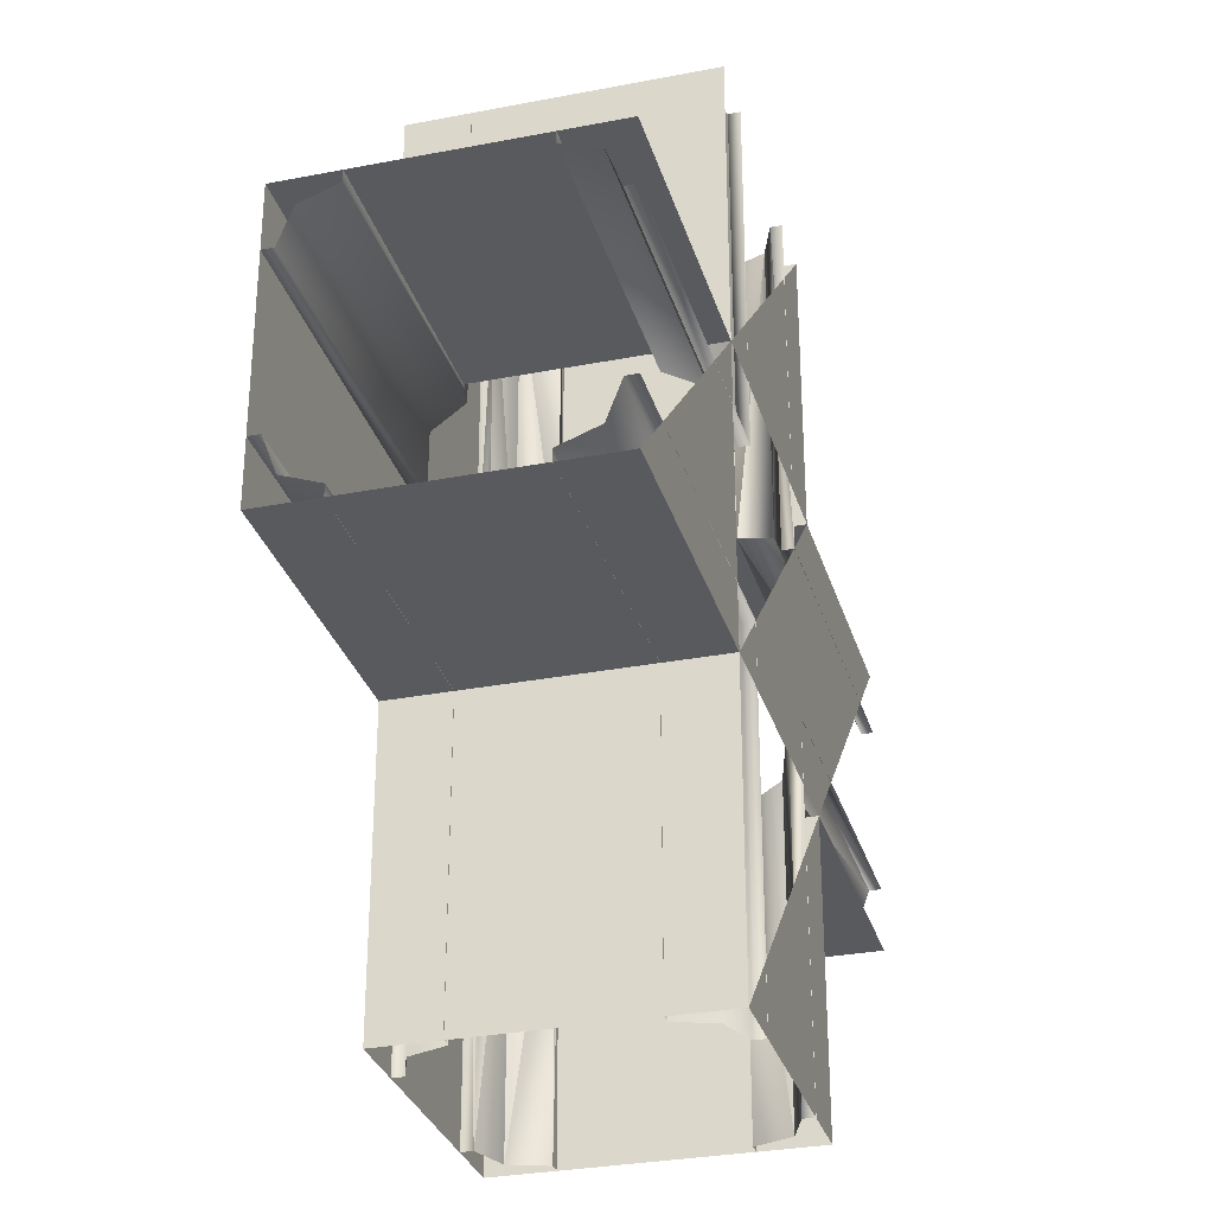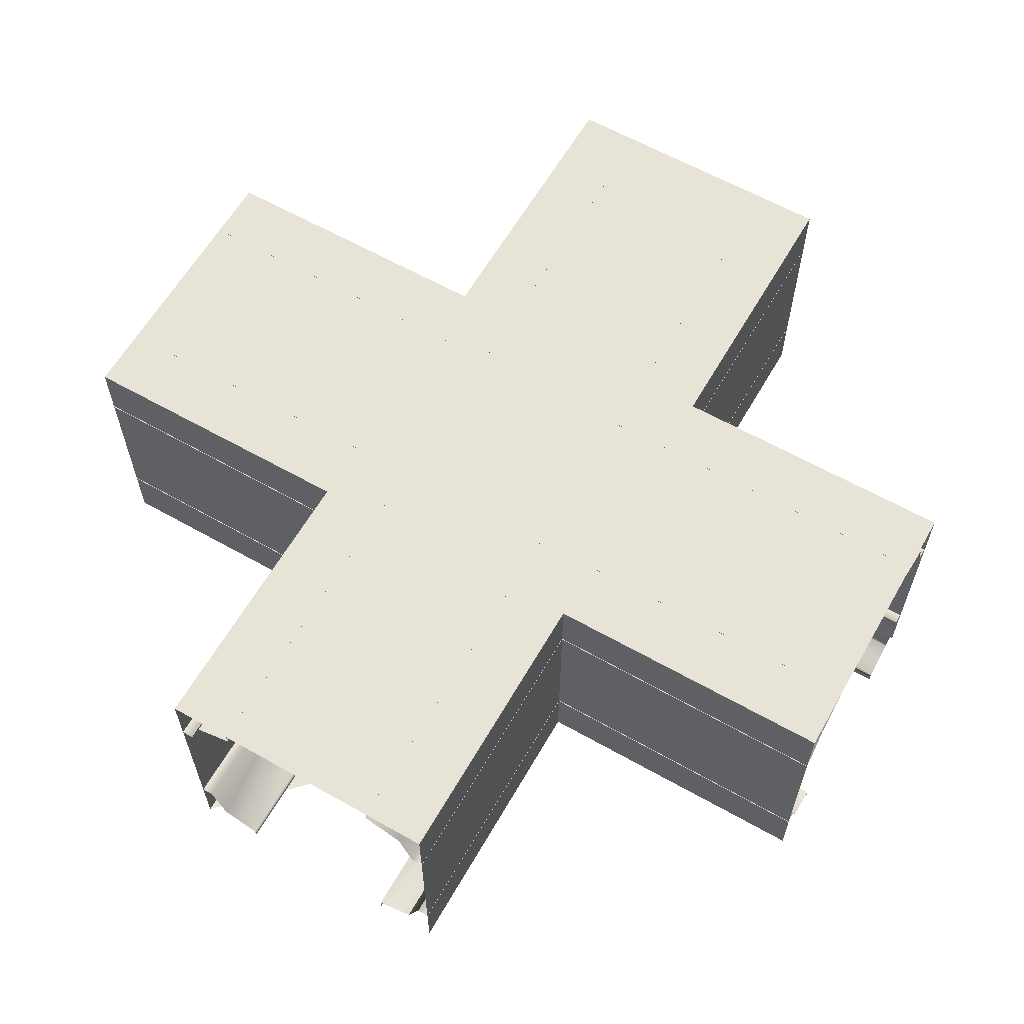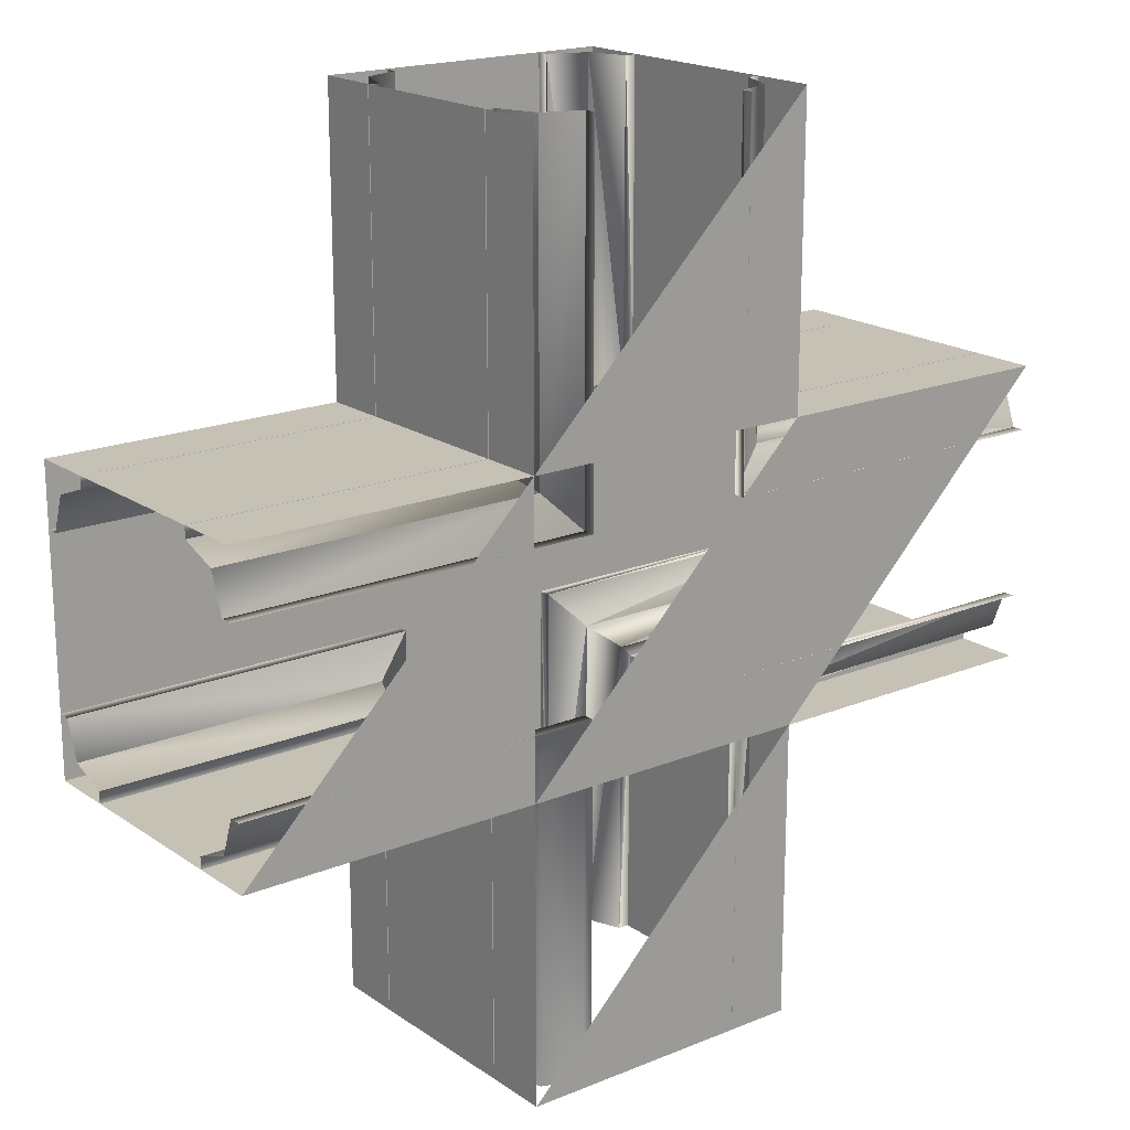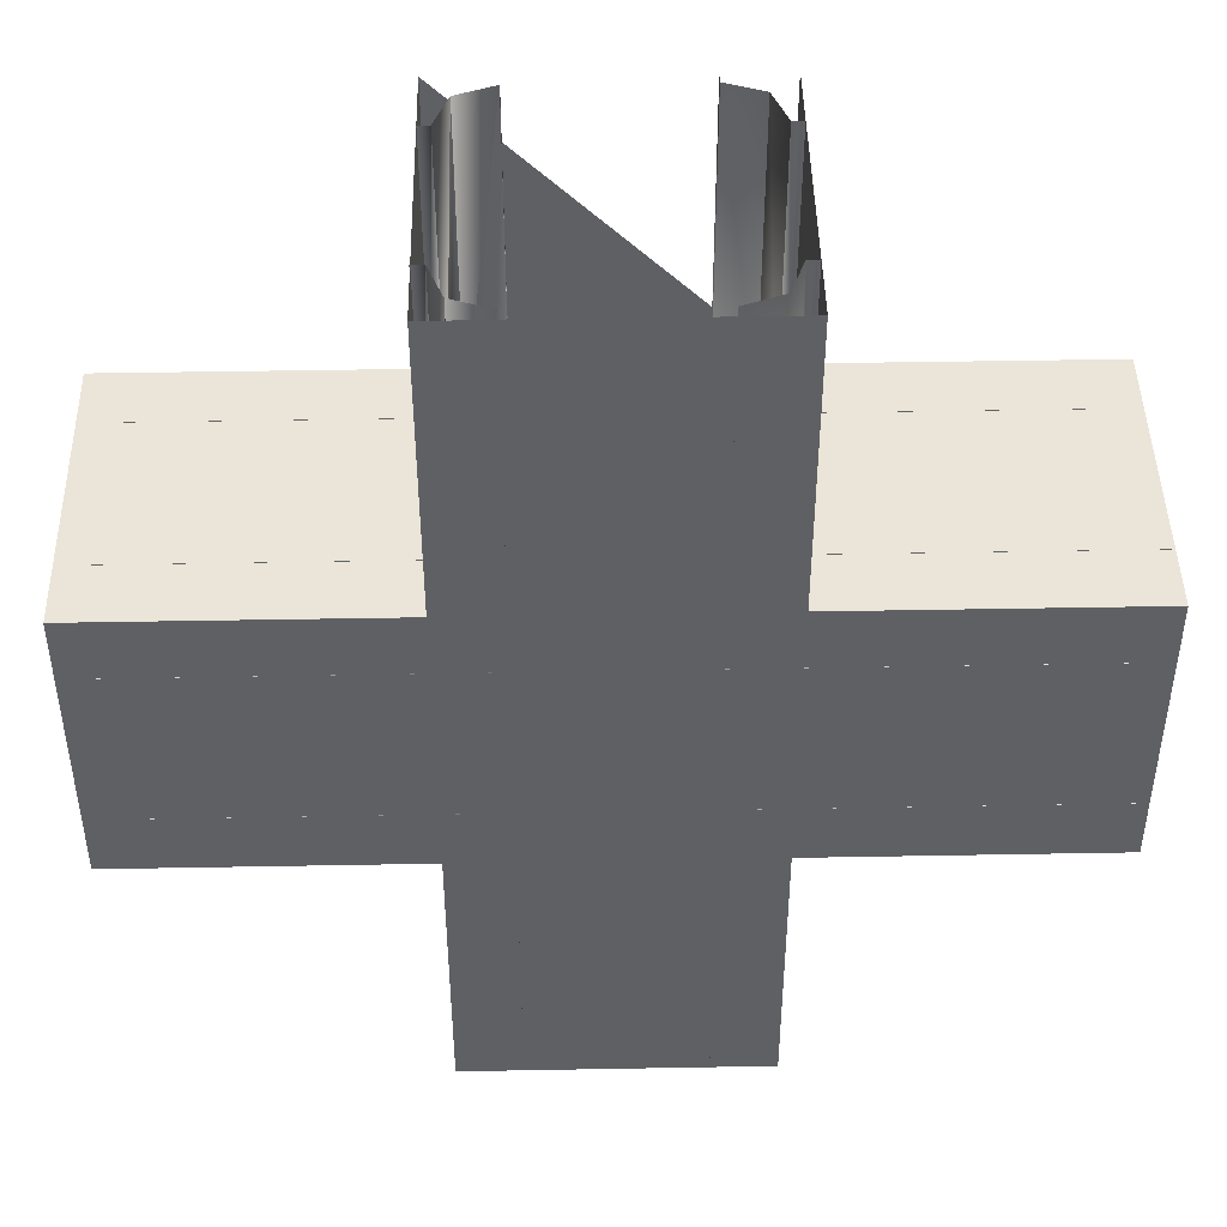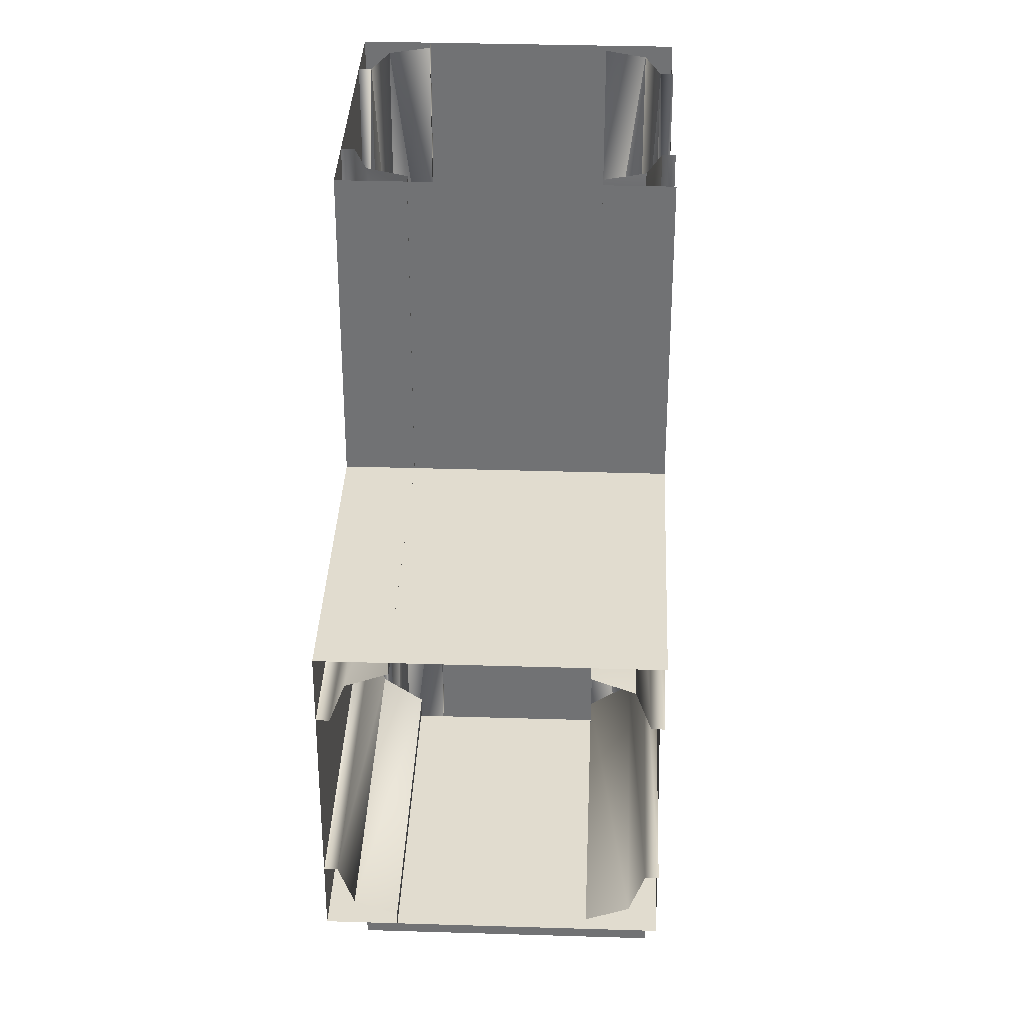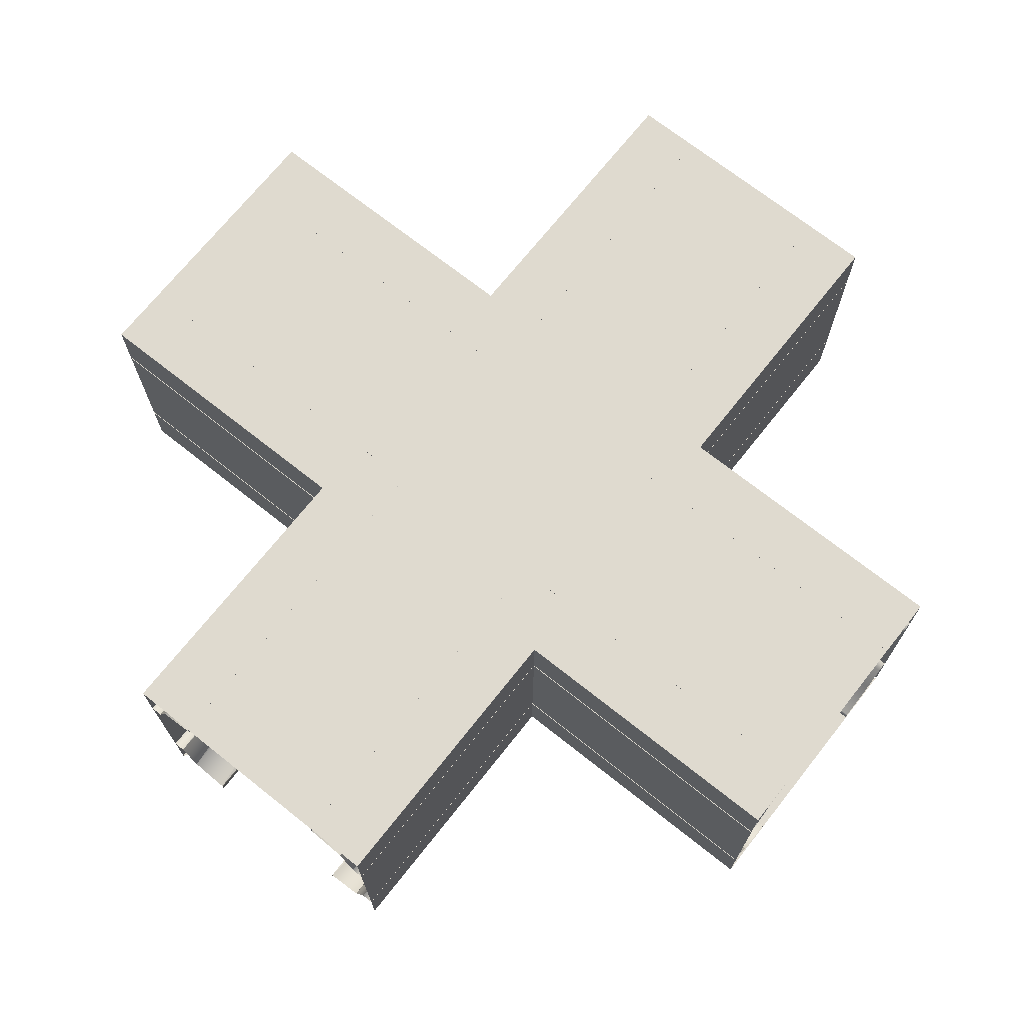
<metadata>
{"format":"obj","ext":"obj","renderer":"f3d","projection":"perspective","resolution":1024,"background":"white","views":[{"elev":-30.5,"azim":-74.4,"up":"+Z"},{"elev":61.7,"azim":-60.1,"up":"+Y"},{"elev":18.7,"azim":-38.0,"up":"+Z"},{"elev":45.2,"azim":178.8,"up":"+Z"},{"elev":34.3,"azim":-87.6,"up":"+Z"},{"elev":70.7,"azim":128.4,"up":"+Y"}]}
</metadata>
<code>
v 3 -1.827 0.8266
v 3 -1.921 0.5719
v 3 -1.572 0.9212
v 0.8302 -1.827 0.8271
v 0.9249 -1.572 0.9218
v 1.005 -1.572 1.002
v 0.9247 -1.572 2.997
v 0.83 -1.827 2.997
v 0.5754 -1.921 2.997
v 0.5754 -2.001 2.997
v 0.5756 -1.921 0.5725
v 0.5756 -2.001 0.5725
v 3 -2.001 0.5719
v 1.005 -1.572 2.997
v 3 -1.572 1.001
f 4 1 2
f 5 3 1
f 5 1 4
f 5 4 8
f 3 5 6
f 7 6 5
f 5 8 7
f 4 9 8
f 9 12 10
f 4 11 9
f 9 11 12
f 11 13 12
f 11 2 13
f 4 2 11
f 7 14 6
f 3 6 15
v 3 -4e-06 -1
v 1 -4e-06 -1
v 3 -6e-06 1
v 1 -6e-06 1
f 18 17 16
f 18 19 17
v 1 -6e-06 1
v 1 -2 1
v 1 -8e-06 3
v 1 -2 3
f 22 20 21
f 22 21 23
v 1 -2 -1
v 3 -2 1
v 1 -2 1
f 25 24 26
v 3 -0.1741 0.8266
v 3 -0.07946 0.5719
v 3 -0.4288 0.9212
v 0.8302 -0.1741 0.8271
v 0.9249 -0.4288 0.9218
v 1.005 -0.4288 1.002
v 0.9247 -0.4288 2.997
v 0.83 -0.1741 2.997
v 0.5754 -0.07947 2.997
v 0.5754 0.000534 2.997
v 0.5756 -0.07946 0.5725
v 0.5756 0.000537 0.5725
v 3 0.000538 0.5719
v 1.005 -0.4288 2.997
v 3 -0.4288 1.001
f 30 27 28
f 31 29 27
f 31 27 30
f 31 30 34
f 29 31 32
f 33 32 31
f 31 34 33
f 30 35 34
f 35 38 36
f 35 37 38
f 30 37 35
f 37 39 38
f 37 28 39
f 30 28 37
f 33 40 32
f 29 32 41
v 3 -5e-06 1
v 3 -2 1
v 1 -6e-06 1
v 1 -2 1
f 44 42 43
f 44 43 45
v 3 -3e-06 -1
v 3 -2 -1
v 1 -4e-06 -1
v 1 -2 -1
f 48 47 46
f 48 49 47
v 3 -0.1741 -0.8266
v 3 -0.07946 -0.5719
v 3 -0.4288 -0.9212
v 0.8302 -0.1741 -0.8271
v 0.9249 -0.4288 -0.9218
v 1.005 -0.4288 -1.002
v 0.9247 -0.4288 -2.997
v 0.83 -0.1741 -2.997
v 0.5754 -0.07946 -2.997
v 0.5754 0.000539 -2.997
v 0.5756 -0.07946 -0.5725
v 0.5756 0.000538 -0.5725
v 3 0.00054 -0.5719
v 1.005 -0.4288 -2.997
v 3 -0.4288 -1.001
f 53 50 51
f 54 52 50
f 54 50 53
f 54 53 57
f 52 54 55
f 56 55 54
f 54 57 56
f 53 58 57
f 58 61 59
f 58 60 61
f 53 60 58
f 60 62 61
f 60 51 62
f 53 51 60
f 56 63 55
f 52 55 64
v 1 -4e-06 -1
v 1 -2 -1
v 1 -2e-06 -3
v 1 -2 -3
f 67 65 66
f 67 66 68
v 3 -1.827 -0.8266
v 3 -1.921 -0.5719
v 3 -1.572 -0.9212
v 0.8302 -1.827 -0.8271
v 0.9249 -1.572 -0.9218
v 1.005 -1.572 -1.002
v 0.9247 -1.572 -2.997
v 0.83 -1.827 -2.997
v 0.5754 -1.921 -2.997
v 0.5754 -2.001 -2.997
v 0.5756 -1.921 -0.5725
v 0.5756 -2.001 -0.5725
v 3 -2.001 -0.5719
v 1.005 -1.572 -2.997
v 3 -1.572 -1.001
f 72 69 70
f 73 71 69
f 73 69 72
f 73 72 76
f 71 73 74
f 75 74 73
f 73 76 75
f 72 77 76
f 77 80 78
f 72 79 77
f 77 79 80
f 79 81 80
f 79 70 81
f 72 70 79
f 75 82 74
f 71 74 83
v 1 -2 -1
v -1 -2 -1
v 1 -2 1
f 86 84 85
v 1 -2 1
v -1 -2 1
v 1 -2 3
f 89 87 88
v 1 -2 -3
v -1 -2 -3
v 1 -2 -1
f 92 90 91
v 1 -4e-06 -1
v -1 -5e-06 -1
v 1 -6e-06 1
v -1 -7e-06 1
f 95 94 93
f 95 96 94
v 1 -4e-06 1
v -1 -5e-06 1
v 1 -6e-06 3
v -1 -7e-06 3
f 99 98 97
f 99 100 98
v 1 -1e-06 -3
v -1 -1e-06 -3
v 1 -3e-06 -1
v -1 -3e-06 -1
f 103 102 101
f 103 104 102
v -3 -1.827 0.8266
v -3 -1.921 0.5719
v -3 -1.572 0.9212
v -0.8302 -1.827 0.8271
v -0.9249 -1.572 0.9218
v -1.005 -1.572 1.002
v -0.9247 -1.572 2.997
v -0.83 -1.827 2.997
v -0.5754 -1.921 2.997
v -0.5754 -2.001 2.997
v -0.5756 -1.921 0.5725
v -0.5756 -2.001 0.5725
v -3 -2.001 0.5719
v -1.005 -1.572 2.997
v -3 -1.572 1.001
f 108 106 105
f 109 105 107
f 109 108 105
f 109 112 108
f 107 110 109
f 111 109 110
f 109 111 112
f 108 112 113
f 113 114 116
f 108 113 115
f 113 116 115
f 115 116 117
f 115 117 106
f 108 115 106
f 111 110 118
f 107 119 110
v -3 -0.1741 0.8266
v -3 -0.07946 0.5719
v -3 -0.4288 0.9212
v -0.8302 -0.1741 0.8271
v -0.9249 -0.4288 0.9218
v -1.005 -0.4288 1.002
v -0.9247 -0.4288 2.997
v -0.83 -0.1741 2.997
v -0.5754 -0.07947 2.997
v -0.5754 0.000533 2.997
v -0.5756 -0.07946 0.5725
v -0.5756 0.000537 0.5725
v -3 0.000537 0.5719
v -1.005 -0.4288 2.997
v -3 -0.4288 1.001
f 123 121 120
f 124 120 122
f 124 123 120
f 124 127 123
f 122 125 124
f 126 124 125
f 124 126 127
f 123 127 128
f 128 129 131
f 128 131 130
f 123 128 130
f 130 131 132
f 130 132 121
f 123 130 121
f 126 125 133
f 122 134 125
v -3 -0.1741 -0.8266
v -3 -0.07946 -0.5719
v -3 -0.4288 -0.9212
v -0.8302 -0.1741 -0.8271
v -0.9249 -0.4288 -0.9218
v -1.005 -0.4288 -1.002
v -0.9247 -0.4288 -2.997
v -0.83 -0.1741 -2.997
v -0.5754 -0.07946 -2.997
v -0.5754 0.000539 -2.997
v -0.5756 -0.07946 -0.5725
v -0.5756 0.000538 -0.5725
v -3 0.000538 -0.5719
v -1.005 -0.4288 -2.997
v -3 -0.4288 -1.001
f 138 136 135
f 139 135 137
f 139 138 135
f 139 142 138
f 137 140 139
f 141 139 140
f 139 141 142
f 138 142 143
f 143 144 146
f 143 146 145
f 138 143 145
f 145 146 147
f 145 147 136
f 138 145 136
f 141 140 148
f 137 149 140
v -3 -1.827 -0.8266
v -3 -1.921 -0.5719
v -3 -1.572 -0.9212
v -0.8302 -1.827 -0.8271
v -0.9249 -1.572 -0.9218
v -1.005 -1.572 -1.002
v -0.9247 -1.572 -2.997
v -0.83 -1.827 -2.997
v -0.5754 -1.921 -2.997
v -0.5754 -2.001 -2.997
v -0.5756 -1.921 -0.5725
v -0.5756 -2.001 -0.5725
v -3 -2.001 -0.5719
v -1.005 -1.572 -2.997
v -3 -1.572 -1.001
f 153 151 150
f 154 150 152
f 154 153 150
f 154 157 153
f 152 155 154
f 156 154 155
f 154 156 157
f 153 157 158
f 158 159 161
f 153 158 160
f 158 161 160
f 160 161 162
f 160 162 151
f 153 160 151
f 156 155 163
f 152 164 155
v -1 -6e-06 1
v -1 -2 1
v -1 -8e-06 3
v -1 -2 3
v -3 -7e-06 1
v -3 -2 1
v -1 -6e-06 1
v -1 -2 1
v -3 -5e-06 -1
v -3 -2 -1
v -1 -5e-06 -1
v -1 -2 -1
v -1 -5e-06 -1
v -1 -2 -1
v -1 -3e-06 -3
v -1 -2 -3
f 167 166 165
f 167 168 166
f 171 170 169
f 171 172 170
f 175 173 174
f 175 174 176
f 179 178 177
f 179 180 178
v -1 -2 -1
v -3 -2 -1
v -1 -2 1
f 183 181 182
v -1 -5e-06 -1
v -3 -6e-06 -1
v -1 -7e-06 1
v -3 -8e-06 1
f 186 185 184
f 186 187 185

</code>
